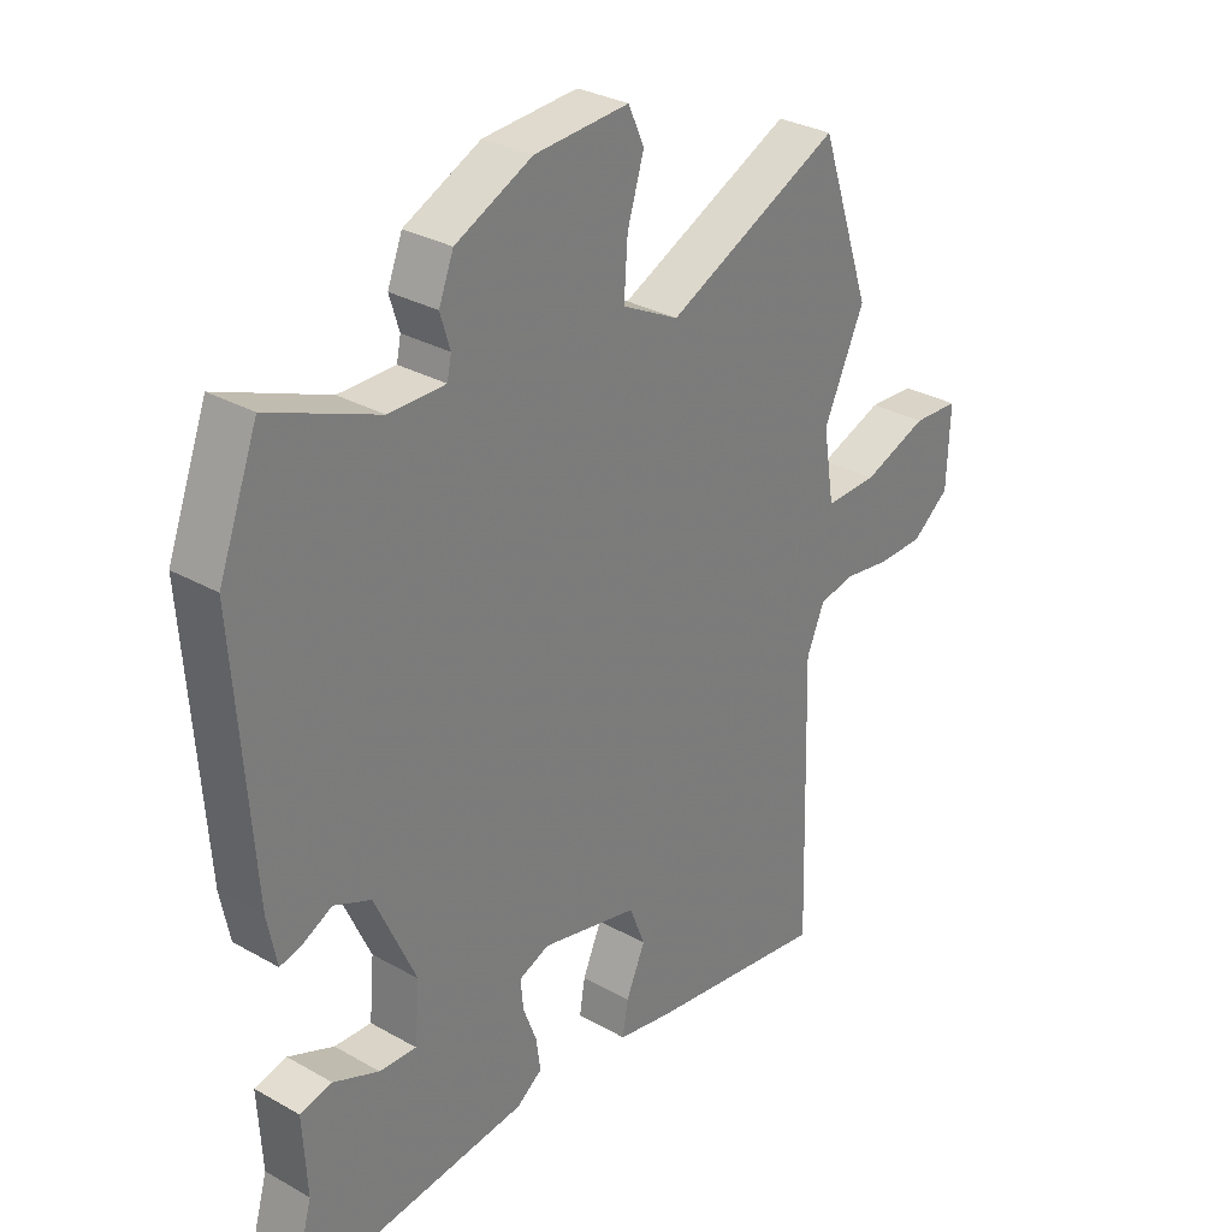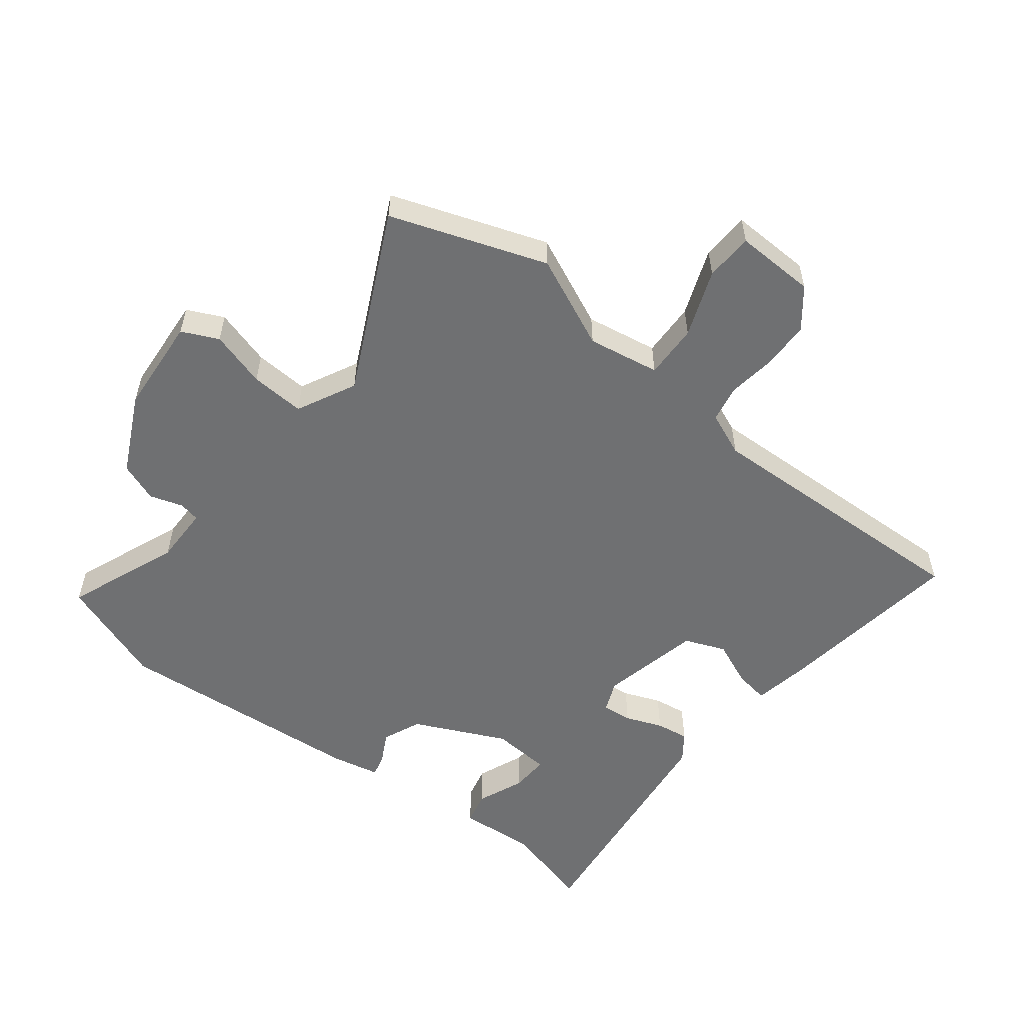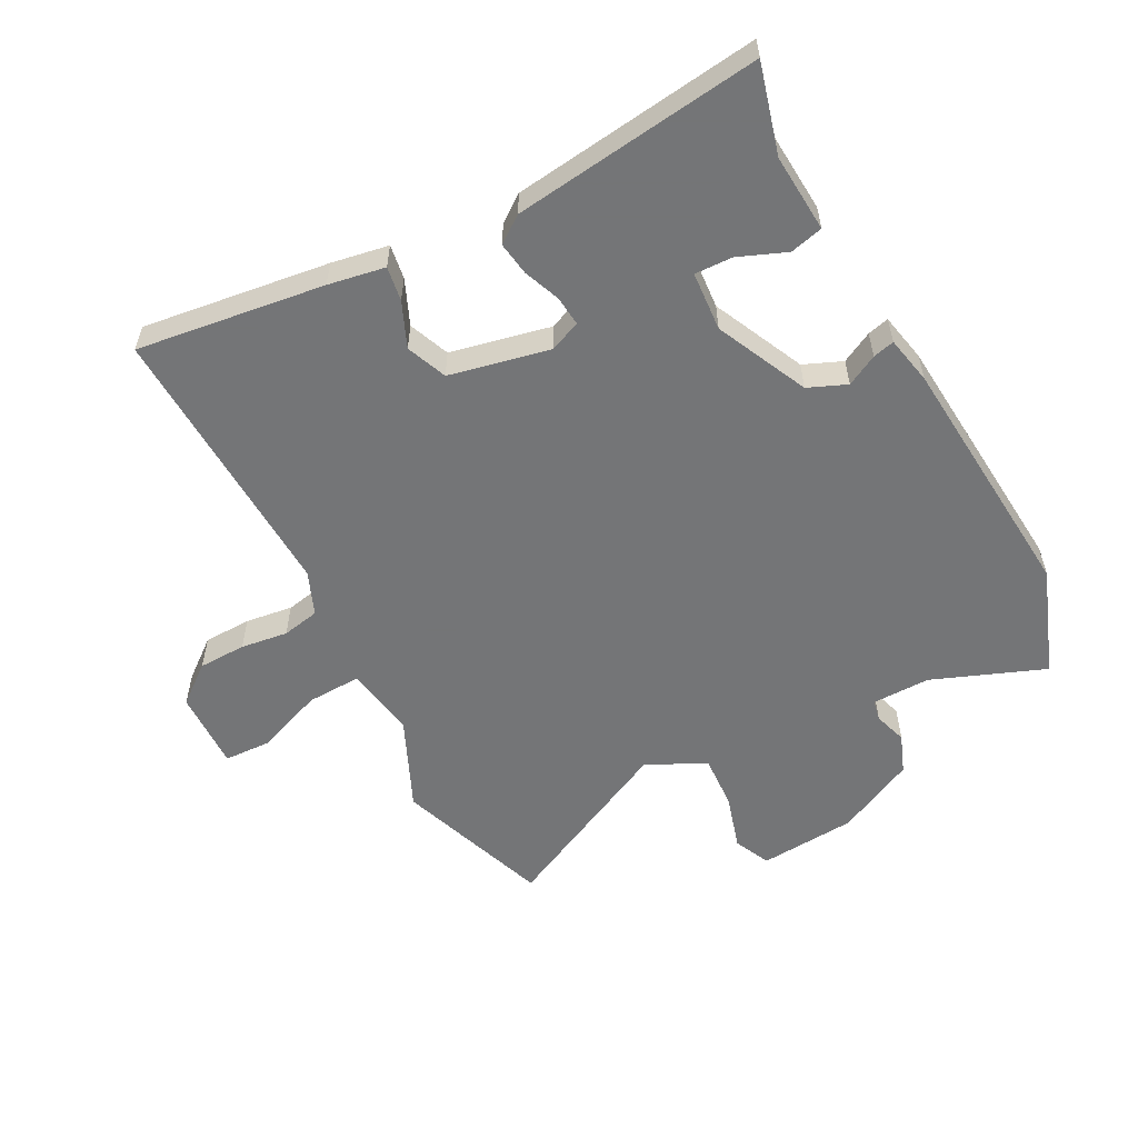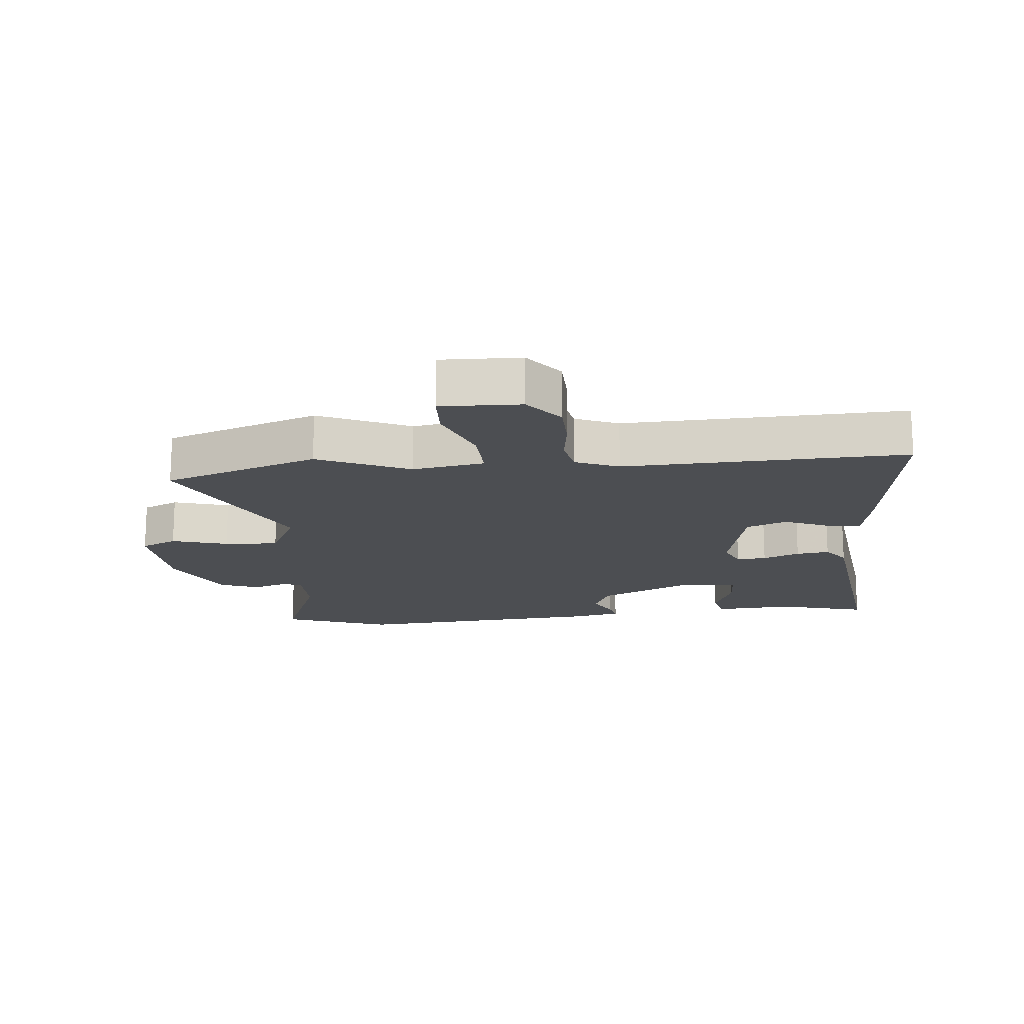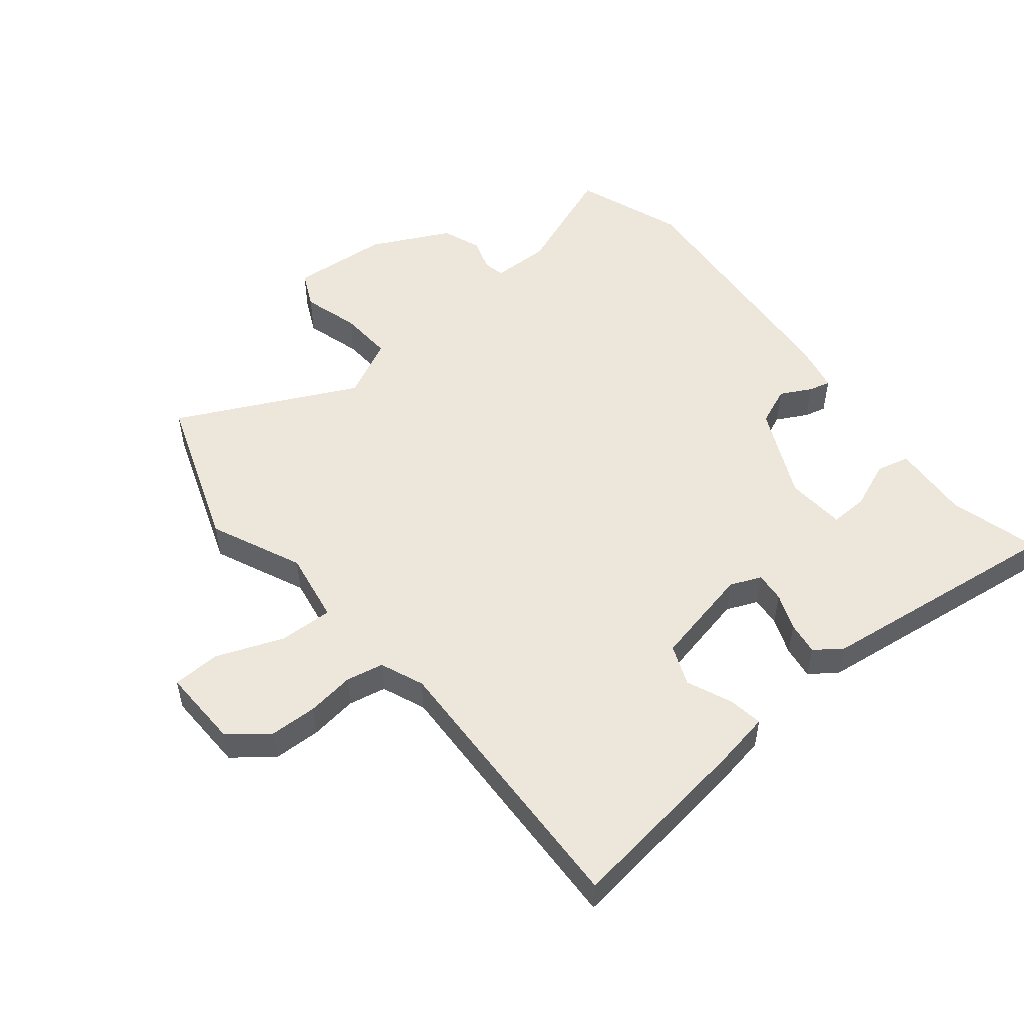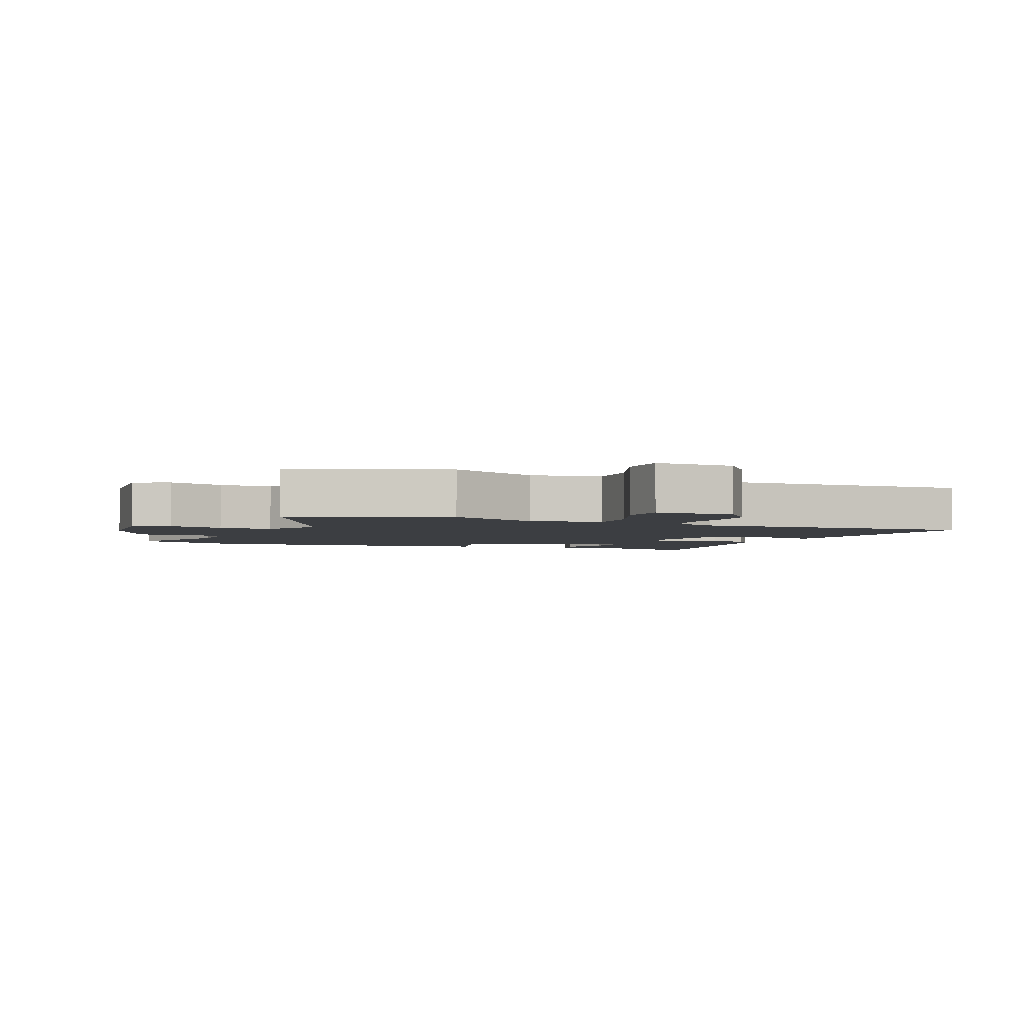
<metadata>
{"format":"obj","ext":"obj","renderer":"f3d","projection":"perspective","resolution":1024,"background":"white","views":[{"elev":30.5,"azim":-50.7,"up":"+Z"},{"elev":-54.9,"azim":52.6,"up":"+Y"},{"elev":-56.4,"azim":-151.5,"up":"+Y"},{"elev":-16.6,"azim":96.1,"up":"+Y"},{"elev":52.1,"azim":141.7,"up":"+Y"},{"elev":-3.2,"azim":68.3,"up":"+Y"}]}
</metadata>
<code>
v 0.474 0.07 -0.545
v 0.18 0.07 -0.502
v 0.091 0.07 -0.485
v 0.1 0.07 -0.431
v 0.131 0.07 -0.361
v 0.106 0.07 -0.297
v -0.051 0.07 -0.261
v -0.1 0.07 -0.281
v -0.096 0.07 -0.328
v -0.074 0.07 -0.386
v -0.067 0.07 -0.438
v -0.109 0.07 -0.468
v -0.5 0.07 -0.512
v -0.46 0.07 -0.372
v -0.467 0.07 -0.249
v -0.415 0.07 -0.237
v -0.341 0.07 -0.268
v -0.281 0.07 -0.271
v -0.273 0.07 -0.178
v -0.339 0.07 -0.033
v -0.399 0.07 -0.007
v -0.448 0.07 -0.032
v -0.482 0.07 -0.04
v -0.497 0.07 0.036
v -0.525 0.07 0.434
v -0.461 0.07 0.603
v -0.285 0.07 0.532
v -0.194 0.07 0.532
v -0.187 0.07 0.565
v -0.203 0.07 0.617
v -0.179 0.07 0.678
v -0.055 0.07 0.737
v 0.098 0.07 0.747
v 0.124 0.07 0.69
v 0.097 0.07 0.602
v 0.091 0.07 0.517
v 0.183 0.07 0.47
v 0.465 0.07 0.603
v 0.548 0.07 0.359
v 0.482 0.07 0.216
v 0.5 0.07 0.103
v 0.585 0.07 0.105
v 0.69 0.07 0.144
v 0.765 0.07 0.14
v 0.76 0.07 0.014
v 0.699 0.07 -0.033
v 0.624 0.07 -0.034
v 0.55 0.07 -0.023
v 0.491 0.07 -0.034
v 0.462 0.07 -0.102
v 0.474 0 -0.545
v 0.18 0 -0.502
v 0.091 0 -0.485
v 0.1 0 -0.431
v 0.131 0 -0.361
v 0.106 0 -0.297
v -0.051 0 -0.261
v -0.1 0 -0.281
v -0.096 0 -0.328
v -0.074 0 -0.386
v -0.067 0 -0.438
v -0.109 0 -0.468
v -0.5 0 -0.512
v -0.46 0 -0.372
v -0.467 0 -0.249
v -0.415 0 -0.237
v -0.341 0 -0.268
v -0.281 0 -0.271
v -0.273 0 -0.178
v -0.339 0 -0.033
v -0.399 0 -0.007
v -0.448 0 -0.032
v -0.482 0 -0.04
v -0.497 0 0.036
v -0.525 0 0.434
v -0.461 0 0.603
v -0.285 0 0.532
v -0.194 0 0.532
v -0.187 0 0.565
v -0.203 0 0.617
v -0.179 0 0.678
v -0.055 0 0.737
v 0.098 0 0.747
v 0.124 0 0.69
v 0.097 0 0.602
v 0.091 0 0.517
v 0.183 0 0.47
v 0.465 0 0.603
v 0.548 0 0.359
v 0.482 0 0.216
v 0.5 0 0.103
v 0.585 0 0.105
v 0.69 0 0.144
v 0.765 0 0.14
v 0.76 0 0.014
v 0.699 0 -0.033
v 0.624 0 -0.034
v 0.55 0 -0.023
v 0.491 0 -0.034
v 0.462 0 -0.102
f 45 46 47 48
f 43 44 45 48
f 42 43 48 49
f 41 42 49
f 40 41 49 50
f 37 38 39 40
f 36 37 40 50
f 32 33 34 35
f 32 35 36
f 29 30 31 32
f 28 29 32 36
f 27 28 36 50
f 21 22 23 24
f 20 21 24 25
f 19 20 25 26
f 14 15 16 17
f 14 17 18
f 13 14 18
f 12 13 18
f 9 10 11 12
f 8 9 12 18
f 7 8 18 19
f 2 3 4 5
f 50 1 2 5
f 50 5 6
f 19 26 27 50
f 6 7 19 50
f 98 97 96 95
f 98 95 94 93
f 99 98 93 92
f 99 92 91
f 100 99 91 90
f 90 89 88 87
f 100 90 87 86
f 85 84 83 82
f 86 85 82
f 82 81 80 79
f 86 82 79 78
f 100 86 78 77
f 74 73 72 71
f 75 74 71 70
f 76 75 70 69
f 67 66 65 64
f 68 67 64
f 68 64 63
f 68 63 62
f 62 61 60 59
f 68 62 59 58
f 69 68 58 57
f 55 54 53 52
f 55 52 51 100
f 56 55 100
f 100 77 76 69
f 100 69 57 56
f 1 51 52 2
f 2 52 53 3
f 3 53 54 4
f 4 54 55 5
f 5 55 56 6
f 6 56 57 7
f 7 57 58 8
f 8 58 59 9
f 9 59 60 10
f 10 60 61 11
f 11 61 62 12
f 12 62 63 13
f 13 63 64 14
f 14 64 65 15
f 15 65 66 16
f 16 66 67 17
f 17 67 68 18
f 18 68 69 19
f 19 69 70 20
f 20 70 71 21
f 21 71 72 22
f 22 72 73 23
f 23 73 74 24
f 24 74 75 25
f 25 75 76 26
f 26 76 77 27
f 27 77 78 28
f 28 78 79 29
f 29 79 80 30
f 30 80 81 31
f 31 81 82 32
f 32 82 83 33
f 33 83 84 34
f 34 84 85 35
f 35 85 86 36
f 36 86 87 37
f 37 87 88 38
f 38 88 89 39
f 39 89 90 40
f 40 90 91 41
f 41 91 92 42
f 42 92 93 43
f 43 93 94 44
f 44 94 95 45
f 45 95 96 46
f 46 96 97 47
f 47 97 98 48
f 48 98 99 49
f 49 99 100 50
f 50 100 51 1

</code>
